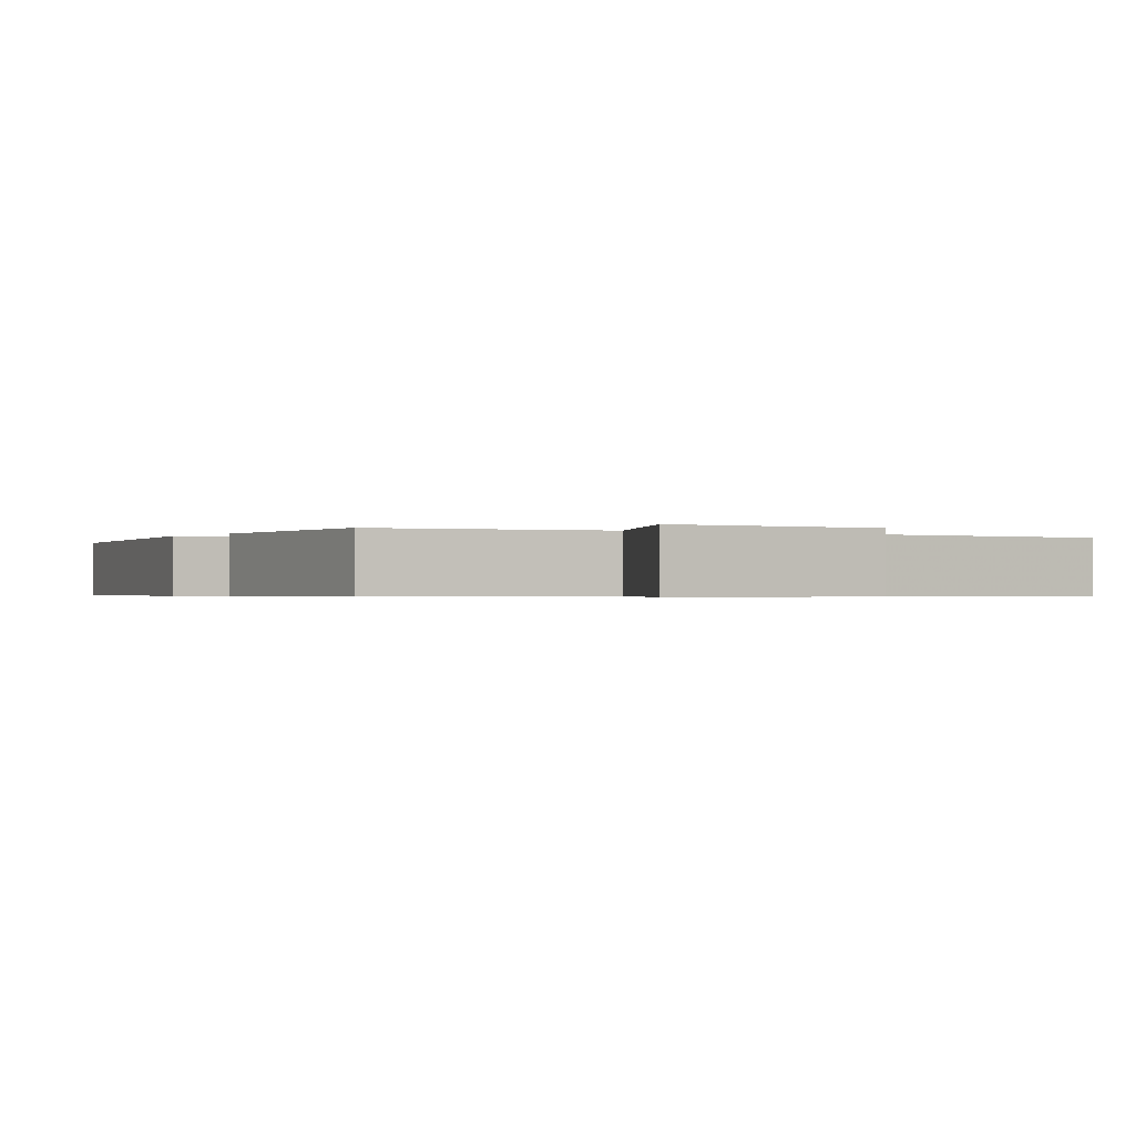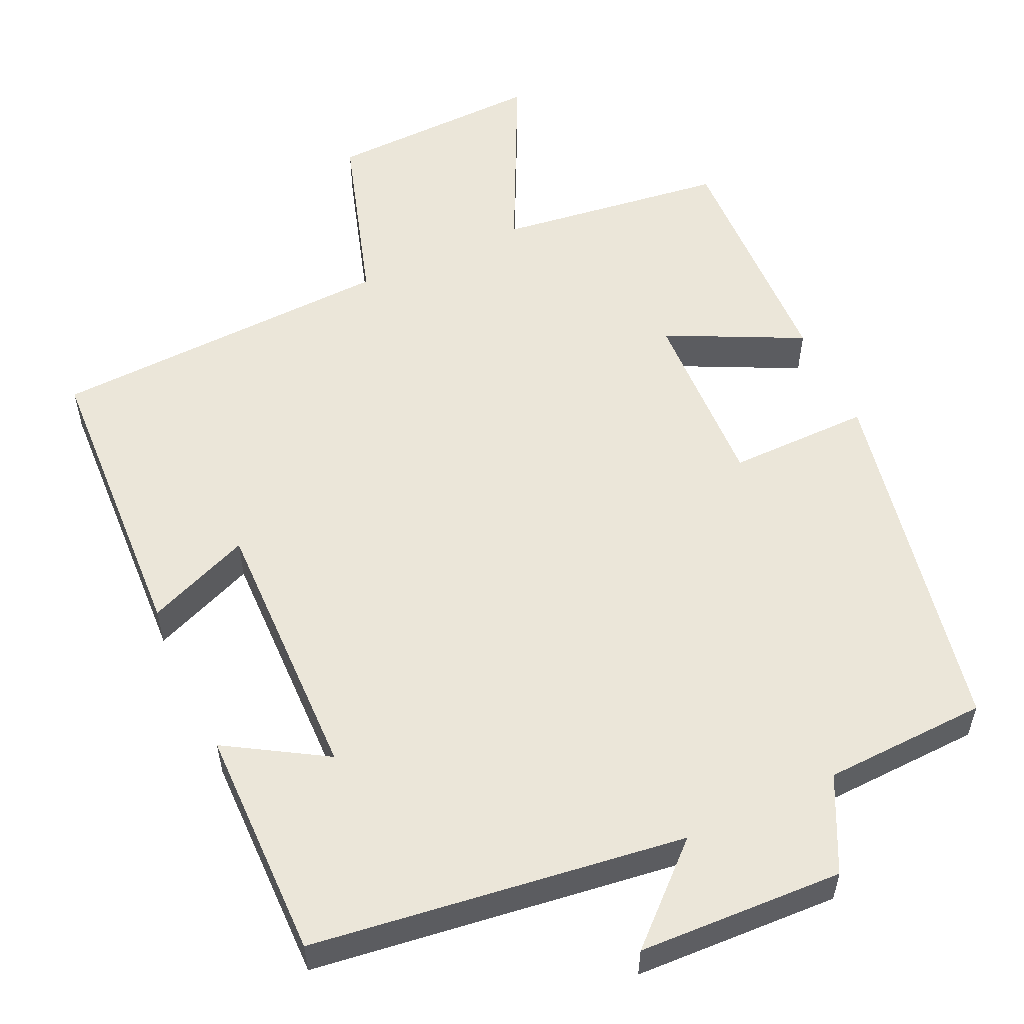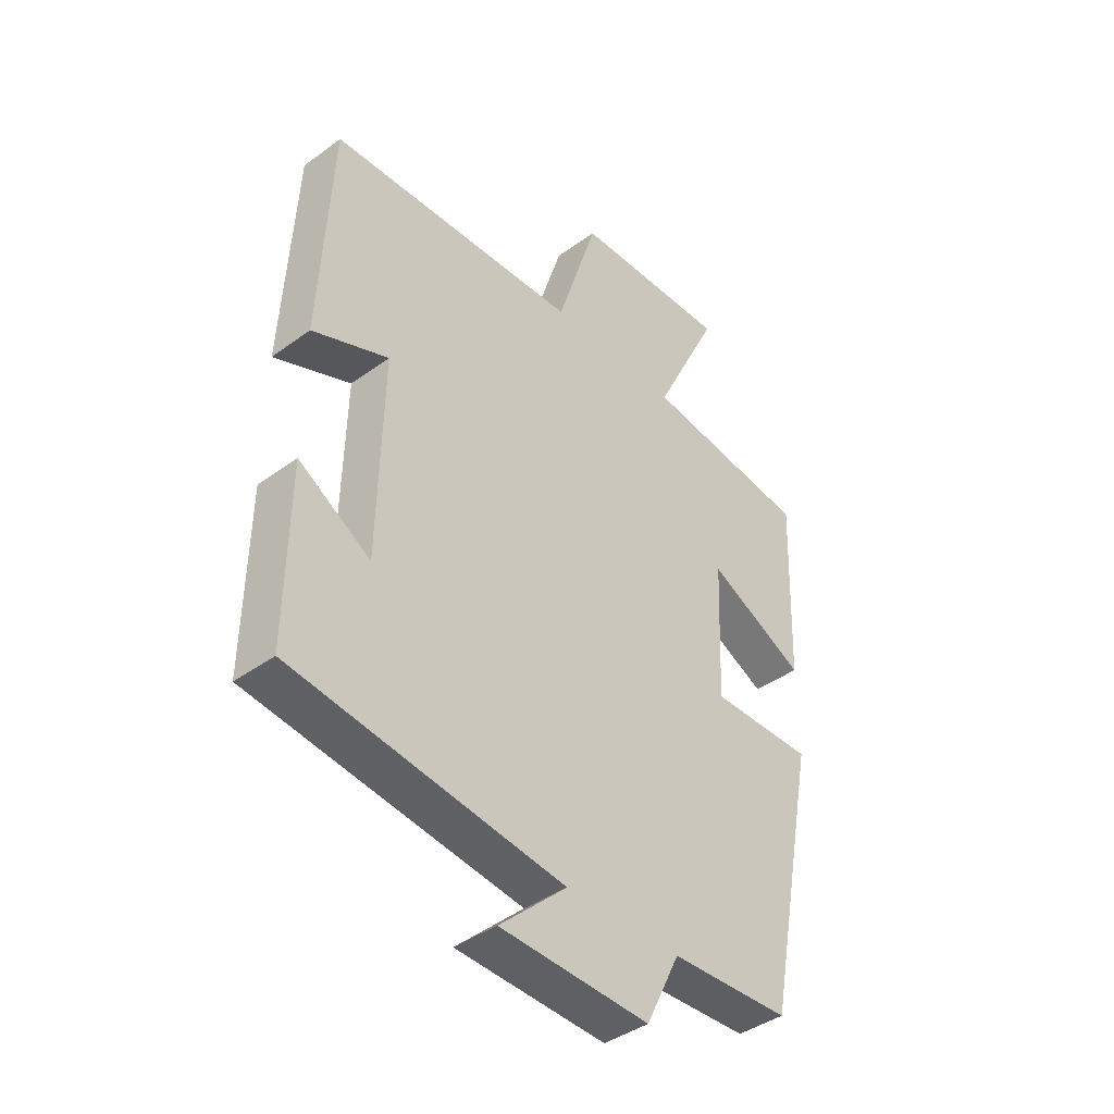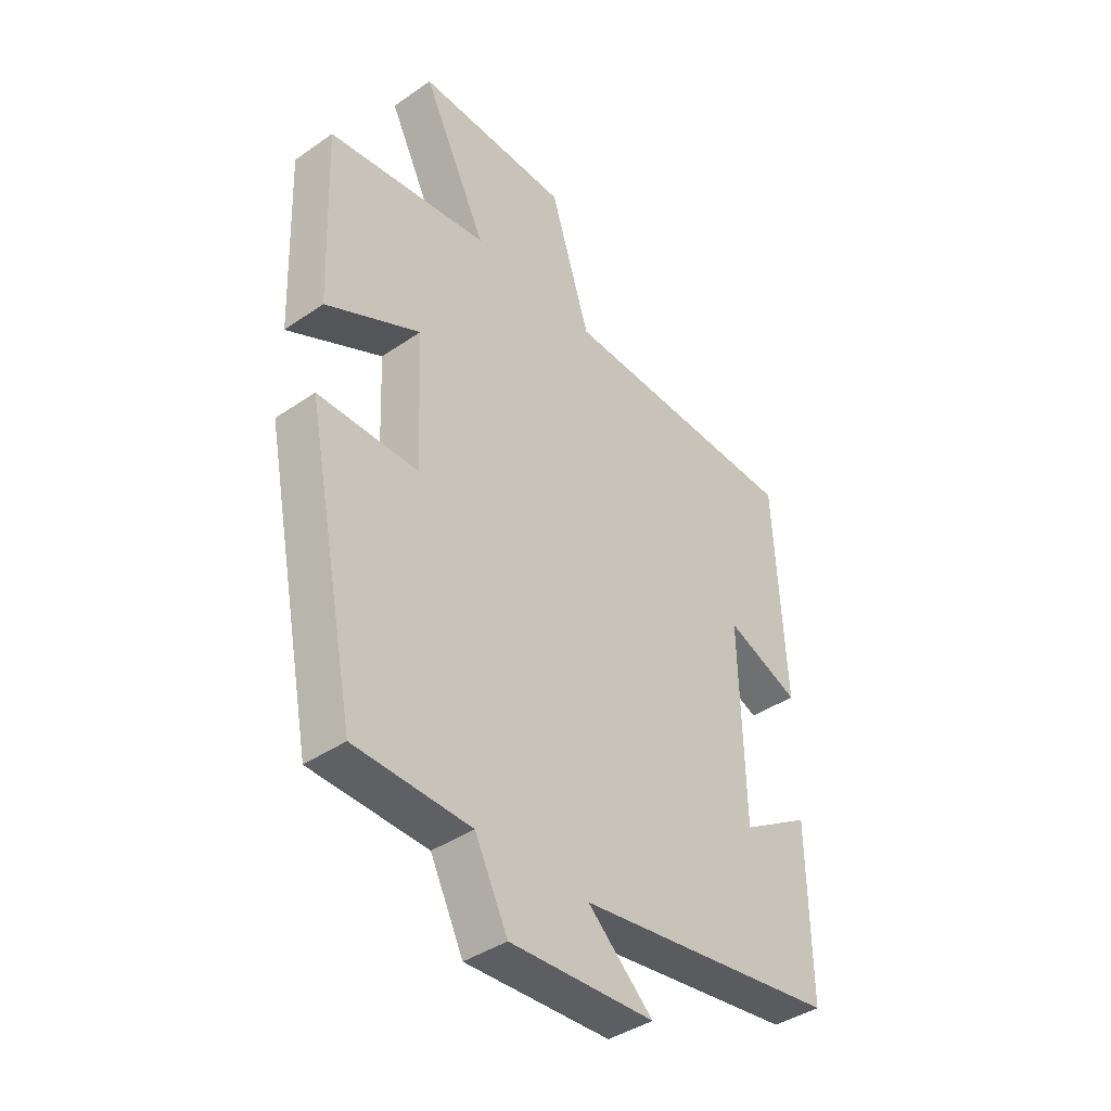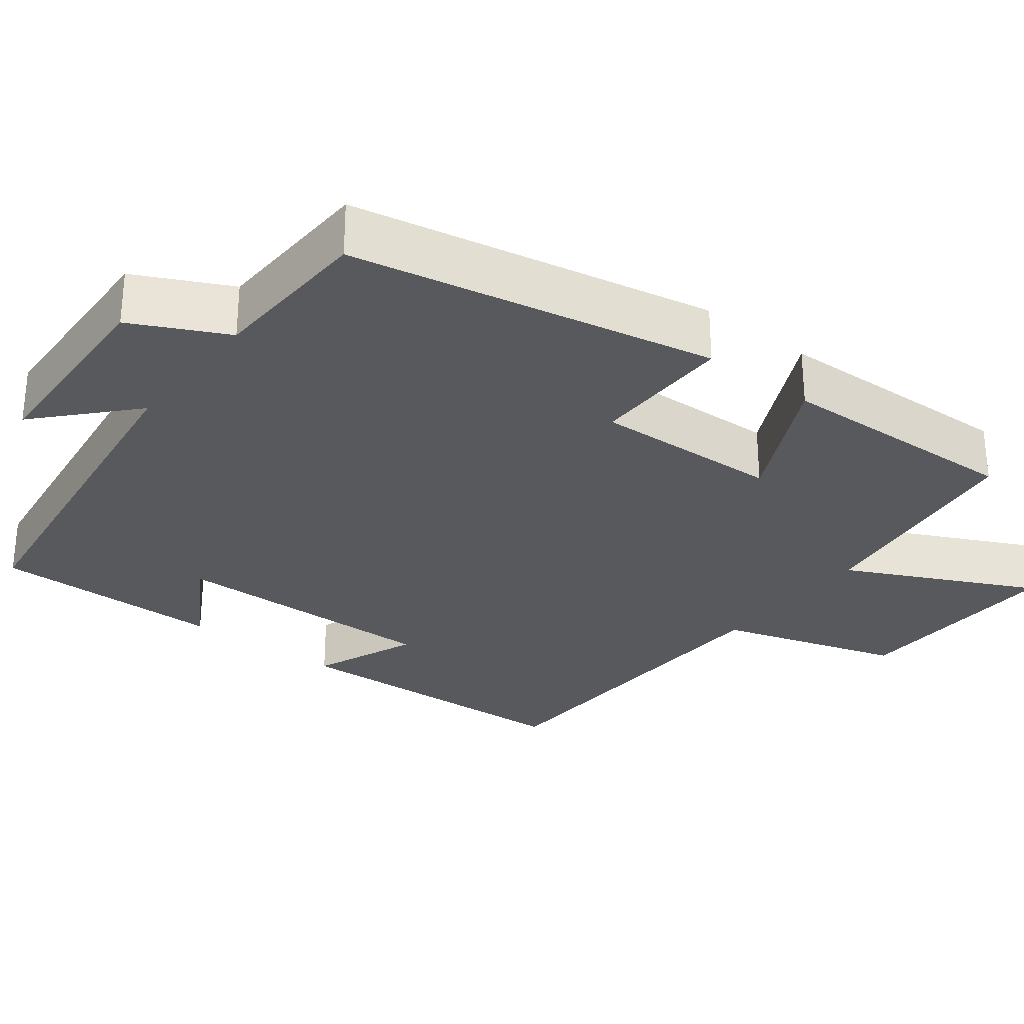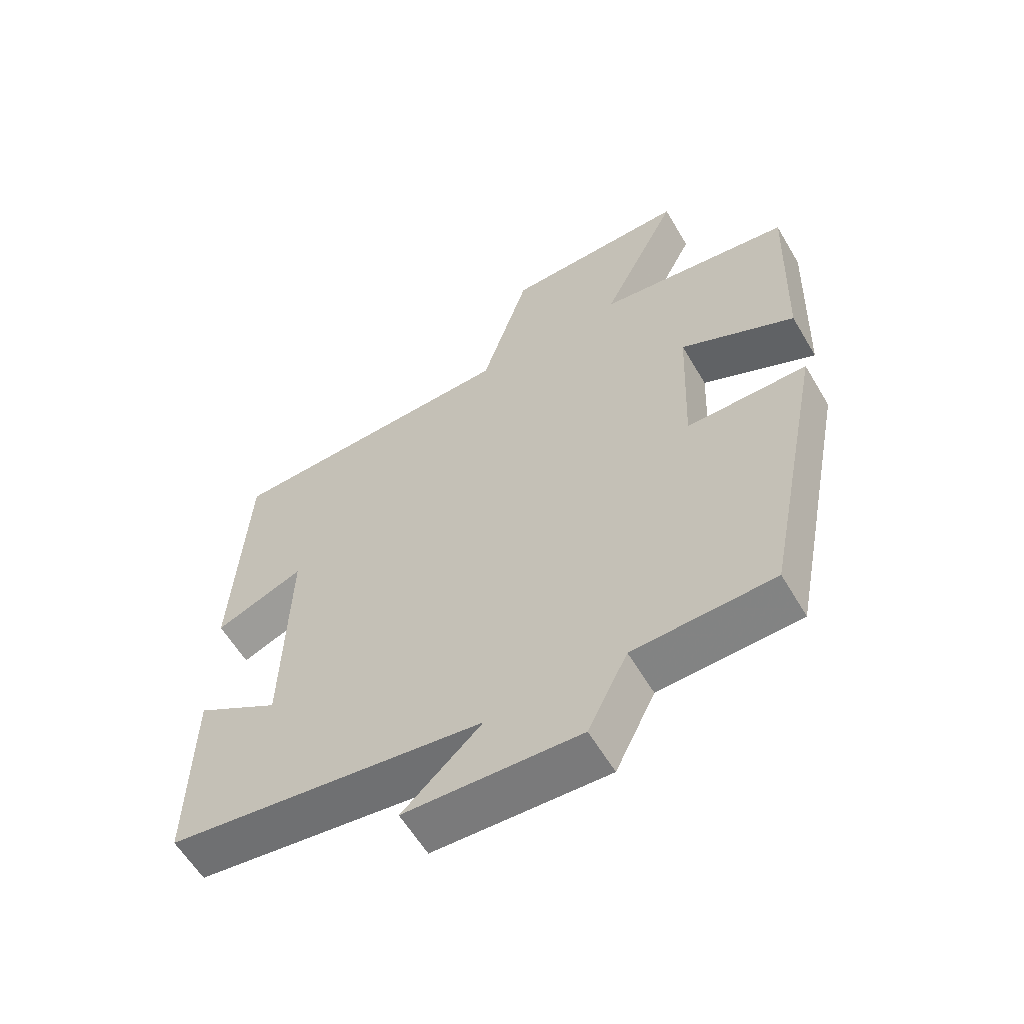
<metadata>
{"format":"obj","ext":"obj","renderer":"f3d","projection":"perspective","resolution":1024,"background":"white","views":[{"elev":-0.5,"azim":-32.3,"up":"+Y"},{"elev":55.2,"azim":155.0,"up":"+Y"},{"elev":-41.0,"azim":131.7,"up":"+Z"},{"elev":-40.4,"azim":-49.7,"up":"+Z"},{"elev":-29.4,"azim":-127.8,"up":"+Y"},{"elev":-59.7,"azim":-149.5,"up":"+Z"}]}
</metadata>
<code>
v 0.504 0.07 -0.434
v 0.017 0.07 -0.5
v 0.138 0.07 -0.611
v -0.13 0.07 -0.623
v -0.191 0.07 -0.5
v -0.406 0.07 -0.492
v -0.5 0.07 -0.018
v -0.314 0.07 -0.019
v -0.324 0.07 0.225
v -0.5 0.07 0.138
v -0.512 0.07 0.46
v -0.212 0.07 0.5
v -0.332 0.07 0.745
v -0.048 0.07 0.737
v 0.026 0.07 0.5
v 0.48 0.07 0.482
v 0.5 0.07 0.09
v 0.363 0.07 0.145
v 0.371 0.07 -0.209
v 0.5 0.07 -0.13
v 0.504 0 -0.434
v 0.017 0 -0.5
v 0.138 0 -0.611
v -0.13 0 -0.623
v -0.191 0 -0.5
v -0.406 0 -0.492
v -0.5 0 -0.018
v -0.314 0 -0.019
v -0.324 0 0.225
v -0.5 0 0.138
v -0.512 0 0.46
v -0.212 0 0.5
v -0.332 0 0.745
v -0.048 0 0.737
v 0.026 0 0.5
v 0.48 0 0.482
v 0.5 0 0.09
v 0.363 0 0.145
v 0.371 0 -0.209
v 0.5 0 -0.13
f 19 20 1 2
f 18 19 2
f 15 16 17 18
f 15 18 2
f 12 13 14 15
f 11 12 15
f 10 11 15
f 9 10 15
f 8 9 15 2
f 7 8 2
f 6 7 2
f 5 6 2
f 2 3 4 5
f 22 21 40 39
f 22 39 38
f 38 37 36 35
f 22 38 35
f 35 34 33 32
f 35 32 31
f 35 31 30
f 35 30 29
f 22 35 29 28
f 22 28 27
f 22 27 26
f 22 26 25
f 25 24 23 22
f 1 21 22 2
f 2 22 23 3
f 3 23 24 4
f 4 24 25 5
f 5 25 26 6
f 6 26 27 7
f 7 27 28 8
f 8 28 29 9
f 9 29 30 10
f 10 30 31 11
f 11 31 32 12
f 12 32 33 13
f 13 33 34 14
f 14 34 35 15
f 15 35 36 16
f 16 36 37 17
f 17 37 38 18
f 18 38 39 19
f 19 39 40 20
f 20 40 21 1

</code>
